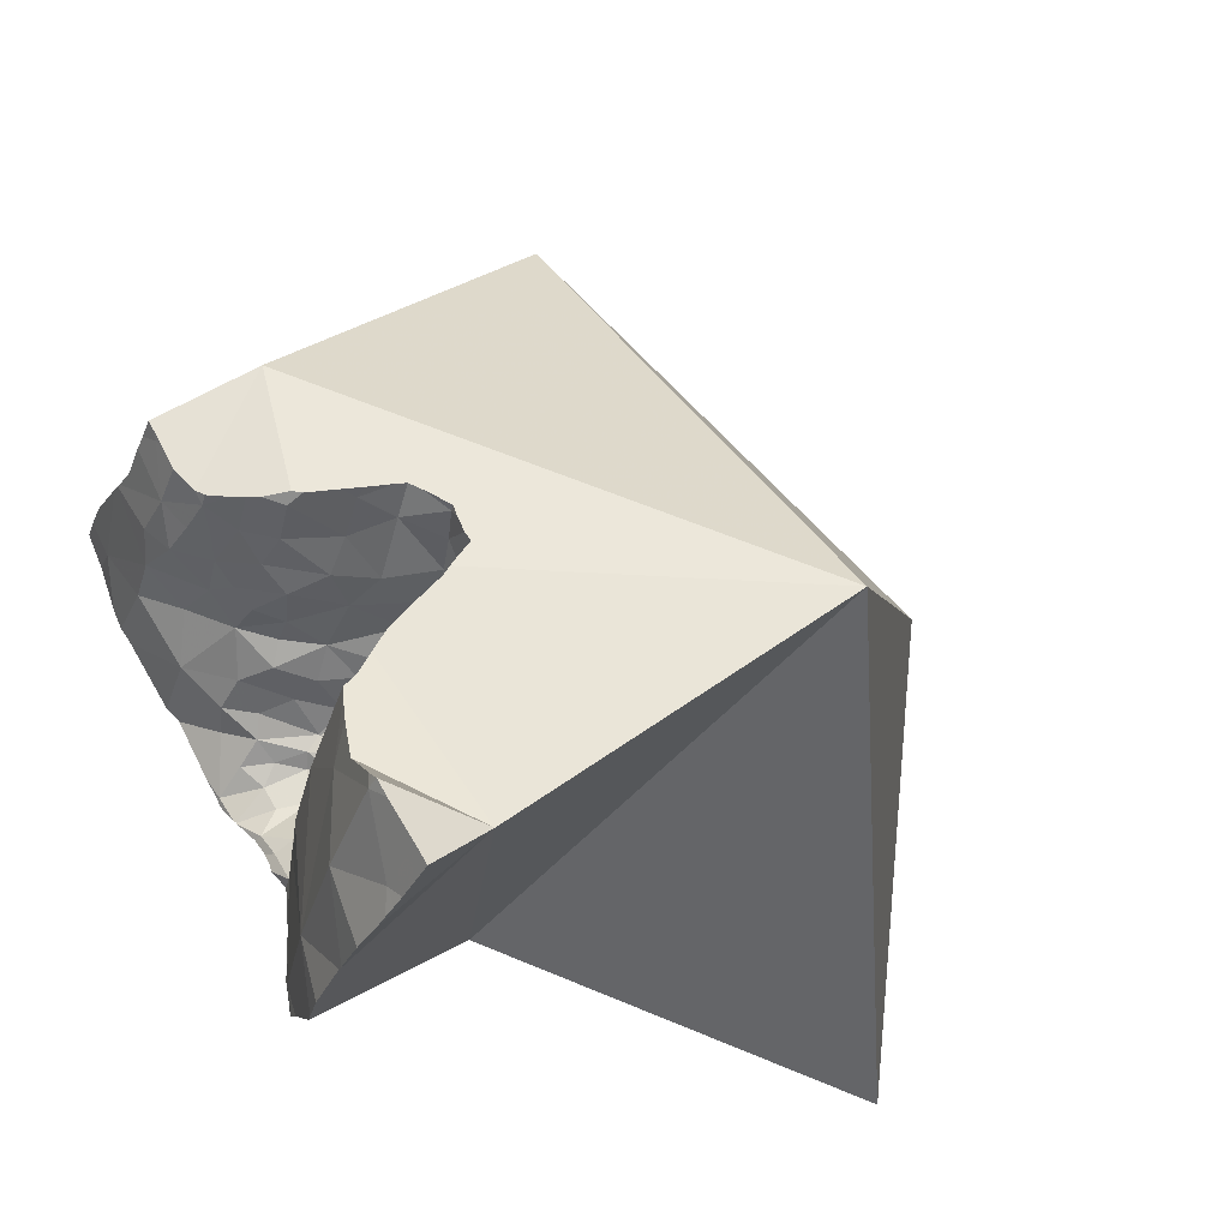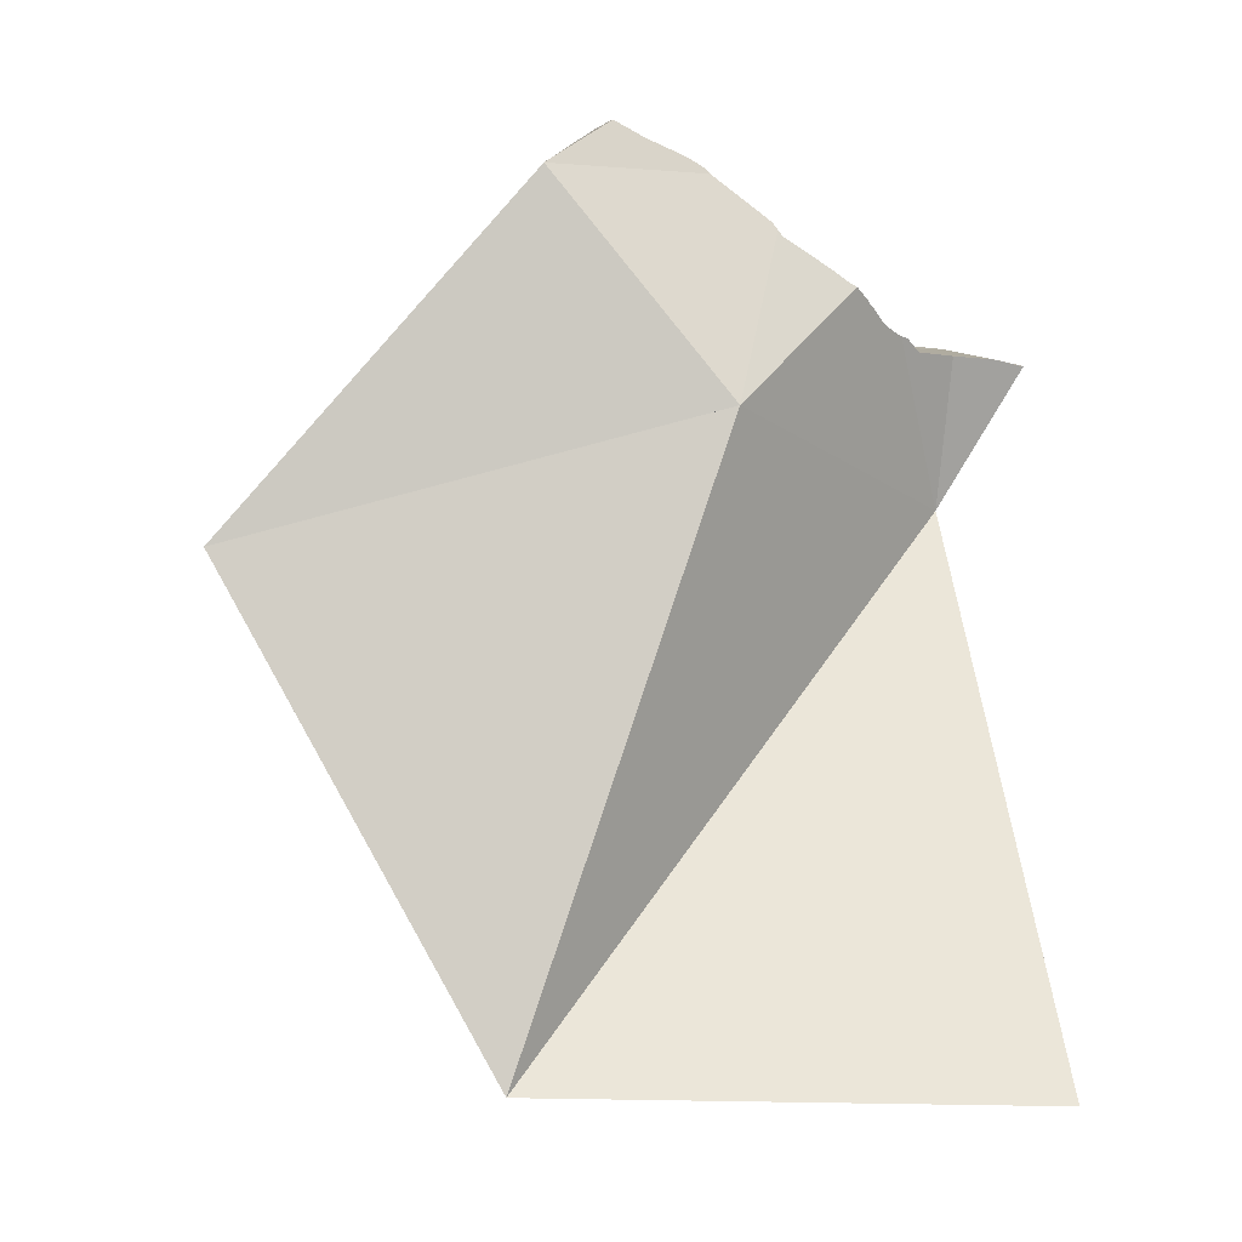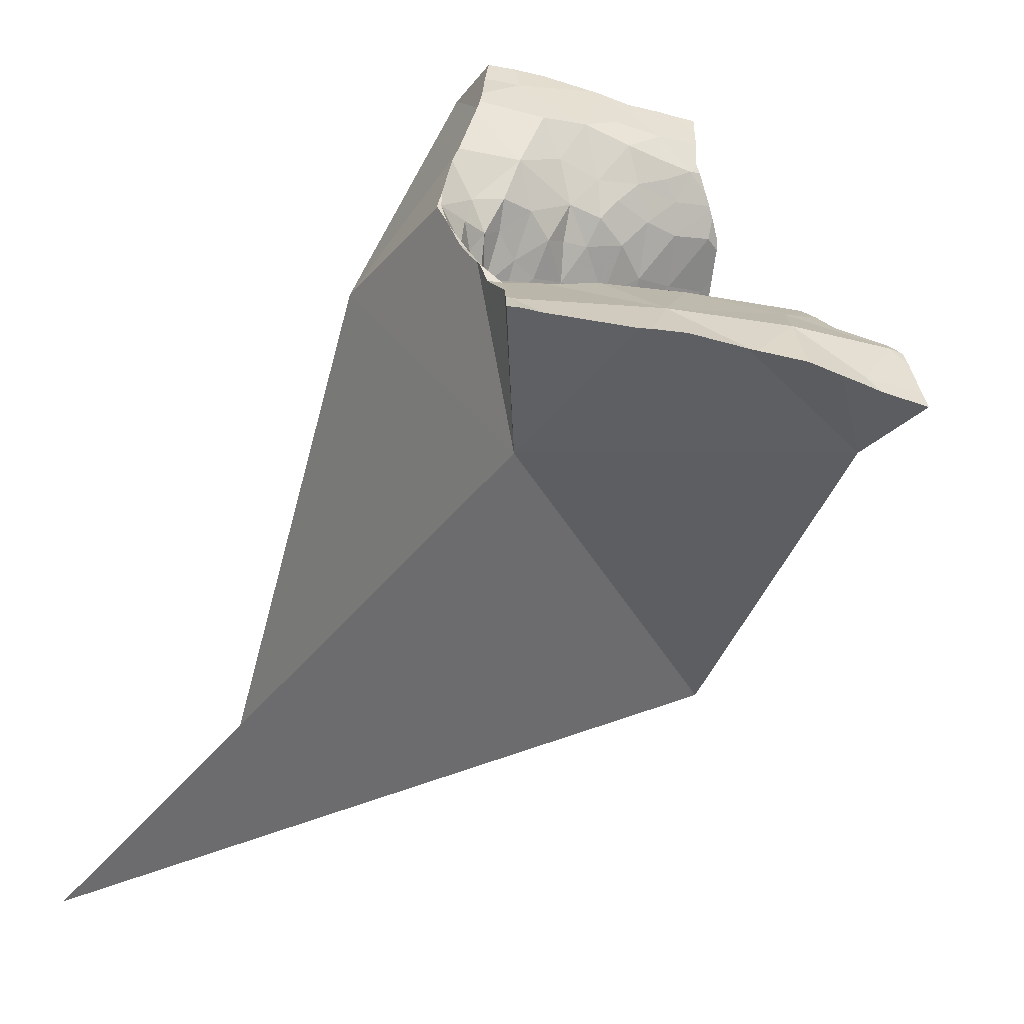
<metadata>
{"format":"obj","ext":"obj","renderer":"f3d","projection":"perspective","resolution":1024,"background":"white","views":[{"elev":-23.3,"azim":61.4,"up":"+Y"},{"elev":-8.9,"azim":-106.1,"up":"+Z"},{"elev":-77.6,"azim":-22.1,"up":"+Y"}]}
</metadata>
<code>
v -0.07947 -0.128 0.2646
v -0.07118 -0.06549 0.3954
v -0.06497 -0.02856 0.4417
v -0.06133 -0.04326 0.4529
v -0.06116 -0.07786 0.4325
v -0.06104 -0.07699 0.4337
v -0.061 -0.04978 0.45
v -0.06093 -0.08399 0.4291
v -0.06082 -0.07584 0.4353
v -0.06076 -0.0887 0.4264
v -0.0607 -0.09157 0.4246
v -0.06066 -0.09268 0.424
v -0.06059 -0.09361 0.4236
v -0.06042 -0.05814 0.4472
v -0.06033 -0.06426 0.4435
v -0.06027 -0.06344 0.4441
v -0.06025 -0.06167 0.4456
v -0.05989 -0.09216 0.4241
v -0.05757 -0.09714 0.4218
v -0.05723 -0.09748 0.4215
v -0.05713 -0.09756 0.4214
v -0.05685 -0.09796 0.4213
v -0.05641 -0.02447 0.2663
v -0.05547 -0.04351 0.4542
v -0.05425 -0.08132 0.4266
v -0.05405 -0.08756 0.4225
v -0.05345 -0.1017 0.419
v -0.05336 -0.05044 0.4515
v -0.05308 -0.0912 0.4179
v -0.05188 -0.0955 0.4157
v -0.05165 -0.1013 0.4185
v -0.05138 -0.07761 0.4314
v -0.05079 -0.1051 0.4179
v -0.05074 -0.0868 0.4169
v -0.04961 -0.1067 0.4177
v -0.0491 -0.08351 0.4212
v -0.0491 -0.08765 0.4111
v -0.04897 -0.1075 0.4176
v -0.04896 -0.04326 0.4552
v -0.04851 -0.09409 0.4099
v -0.04828 -0.1091 0.4175
v -0.0479 -0.1057 0.4171
v -0.04784 -0.07903 0.4292
v -0.04779 -0.0779 0.4307
v -0.04757 -0.07267 0.4377
v -0.04637 -0.08521 0.4121
v -0.04615 -0.07945 0.4223
v -0.04596 -0.08819 0.4075
v -0.04591 -0.06071 0.4475
v -0.04582 -0.1126 0.4154
v -0.04532 -0.07776 0.429
v -0.04503 -0.1034 0.4147
v -0.045 -0.0819 0.4105
v -0.04492 -0.08189 0.4104
v -0.04491 -0.08184 0.4105
v -0.0449 -0.08194 0.4104
v -0.0449 -0.08216 0.4101
v -0.04469 -0.0816 0.411
v -0.04445 -0.08644 0.406
v -0.04441 -0.08542 0.4072
v -0.04421 -0.08928 0.4038
v -0.04411 -0.0886 0.4041
v -0.04377 -0.08944 0.4036
v -0.04368 -0.09274 0.4053
v -0.04365 -0.0855 0.4052
v -0.04328 -0.07725 0.4261
v -0.04279 -0.1119 0.4161
v -0.04262 -0.09582 0.4055
v -0.04231 -0.1216 0.4161
v -0.04204 -0.1315 0.4161
v -0.0419 -0.1328 0.4158
v -0.04188 -0.07796 0.4185
v -0.04182 -0.1218 0.4162
v -0.04151 -0.09228 0.4033
v -0.04147 -0.1376 0.4152
v -0.04132 -0.07574 0.4286
v -0.04104 -0.07669 0.4229
v -0.04093 -0.07705 0.4207
v -0.0408 -0.1323 0.4164
v -0.04078 -0.07757 0.4175
v -0.04077 -0.08351 0.4044
v -0.04026 -0.07657 0.4221
v -0.03962 -0.07823 0.4083
v -0.03933 0.03087 0.3689
v -0.03924 -0.06464 0.4407
v -0.03887 -0.1386 0.4161
v -0.03877 -0.08037 0.4027
v -0.03847 -0.1236 0.4173
v -0.03826 -0.09158 0.4004
v -0.03743 -0.08532 0.3998
v -0.03717 -0.04475 0.4563
v -0.03704 -0.07544 0.4221
v -0.03703 -0.0965 0.4043
v -0.03672 -0.0587 0.4495
v -0.03639 -0.09906 0.4063
v -0.03614 -0.09094 0.3997
v -0.03566 -0.09685 0.4057
v -0.03547 -0.04493 0.4564
v -0.03538 -0.07449 0.4242
v -0.03536 -0.07471 0.422
v -0.03532 -0.07538 0.4153
v -0.03498 -0.04499 0.4565
v -0.03493 -0.09464 0.405
v -0.03473 -0.1397 0.4169
v -0.03471 -0.1095 0.4189
v -0.03468 -0.1049 0.415
v -0.03392 -0.04503 0.4565
v -0.0339 -0.07623 0.401
v -0.03366 -0.06881 0.4326
v -0.03282 -0.0729 0.4209
v -0.03259 -0.09795 0.4083
v -0.03253 -0.07434 0.4084
v -0.032 -0.07011 0.4247
v -0.03109 -0.08467 0.3983
v -0.03103 -0.07956 0.3976
v -0.03029 -0.05465 0.4524
v -0.03013 -0.07045 0.4191
v -0.02987 -0.0984 0.4112
v -0.02969 -0.06428 0.4396
v -0.02916 -0.07063 0.4162
v -0.02878 -0.0453 0.4566
v -0.0287 -0.09682 0.4103
v -0.02863 -0.09133 0.4002
v -0.02834 -0.06999 0.4193
v -0.02822 -0.123 0.3864
v -0.0279 -0.07238 0.4052
v -0.0277 -0.09919 0.4131
v -0.02708 -0.07381 0.3967
v -0.02682 -0.1296 0.4211
v -0.02675 -0.06876 0.4254
v -0.02626 -0.06796 0.4323
v -0.02605 -0.05963 0.4489
v -0.02589 -0.0854 0.3976
v -0.02586 -0.1071 0.4215
v -0.02579 -0.08874 0.4021
v -0.02567 -0.108 0.4224
v -0.02563 -0.1187 0.4217
v -0.02524 -0.06873 0.4192
v -0.02516 -0.1322 0.4215
v -0.02506 -0.1137 0.4222
v -0.02488 -0.0784 0.3949
v -0.02434 -0.06863 0.4163
v -0.02404 -0.06534 0.4371
v -0.02368 -0.1076 0.4231
v -0.02363 -0.06824 0.4074
v -0.02259 -0.06815 0.4043
v -0.02244 -0.08329 0.3966
v -0.02225 -0.06812 0.4033
v -0.02162 -0.06738 0.4041
v -0.02117 -0.04363 0.4577
v -0.02107 -0.0933 0.4064
v -0.02102 -0.06813 0.4024
v -0.02097 -0.06243 0.442
v -0.02017 -0.09905 0.4159
v -0.01992 -0.05356 0.4531
v -0.01952 -0.06672 0.4284
v -0.01951 -0.08781 0.4009
v -0.01915 -0.06649 0.4163
v -0.01853 -0.05843 0.4486
v -0.01851 -0.07129 0.3954
v -0.01776 -0.04279 0.4581
v -0.01695 -0.1453 0.4217
v -0.01653 -0.07922 0.3959
v -0.01631 -0.06818 0.3988
v -0.016 -0.06357 0.435
v -0.01556 -0.05977 0.4451
v -0.01452 -0.1452 0.4225
v -0.01406 -0.09375 0.4128
v -0.01394 -0.06485 0.4025
v -0.01378 -0.04512 0.457
v -0.01332 -0.04179 0.4587
v -0.01306 -0.04302 0.4581
v -0.013 -0.06427 0.4229
v -0.01264 -0.04498 0.457
v -0.01235 -0.04644 0.4563
v -0.01227 -0.1322 0.4258
v -0.01188 -0.06836 0.3983
v -0.01169 -0.06342 0.4135
v -0.01168 -0.06002 0.4412
v -0.01146 -0.05103 0.4542
v -0.01093 -0.05702 0.4485
v -0.01081 -0.07017 0.3962
v -0.01012 -0.05486 0.4504
v -0.0101 -0.05492 0.4504
v -0.00975 -0.06843 0.3978
v -0.009033 -0.06125 0.4344
v -0.008871 -0.0871 0.4081
v -0.00881 -0.05604 0.449
v -0.008222 -0.02817 0.4398
v -0.007914 -0.1448 0.4243
v -0.007187 -0.09457 0.418
v -0.006783 -0.1039 0.4275
v -0.006203 -0.07681 0.3995
v -0.005785 -0.06192 0.4038
v -0.005768 -0.06862 0.3979
v -0.005762 -0.05683 0.4452
v -0.005694 -0.05965 0.4233
v -0.00405 -0.05717 0.4431
v -0.003788 -0.06875 0.3987
v -0.003543 -0.06793 0.3987
v -0.003523 -0.05721 0.4424
v -0.002447 -0.06885 0.3996
v -0.002378 -0.05727 0.4409
v -0.001476 -0.05829 0.4363
v -0.0002301 -0.05642 0.4157
v 0.0004168 -0.07124 0.4019
v 0.0007326 -0.05642 0.4366
v 0.001437 -0.05661 0.4346
v 0.001887 -0.05543 0.4246
v 0.001911 -0.05955 0.4065
v 0.002799 -0.06924 0.4028
v 0.003128 -0.05513 0.4282
v 0.003978 -0.1426 0.4256
v 0.004217 -0.05424 0.4241
v 0.004554 -0.07602 0.4075
v 0.004689 -0.1425 0.4257
v 0.005538 -0.05301 0.419
v 0.006094 -0.1425 0.4259
v 0.006115 -0.06952 0.4055
v 0.006136 -0.05257 0.4168
v 0.007037 -0.06568 0.4043
v 0.007359 -0.05389 0.4142
v 0.007733 -0.08675 0.4188
v 0.008213 -0.05716 0.4091
v 0.009681 -0.05669 0.4095
v 0.01053 -0.05919 0.409
v 0.01173 -0.06242 0.4081
v 0.0125 -0.1279 0.4315
v 0.01255 -0.06428 0.4072
v 0.01278 -0.06943 0.4109
v 0.01285 -0.07011 0.4113
v 0.0129 -0.1111 0.4316
v 0.01333 -0.07256 0.4129
v 0.01371 -0.07571 0.4157
v 0.0151 -0.08543 0.4238
v 0.01597 -0.1421 0.4276
v 0.0162 -0.09057 0.4269
v 0.0172 -0.09553 0.4299
v 0.01751 -0.09846 0.4325
v 0.01837 -0.1007 0.4327
v 0.02012 -0.1052 0.4329
v 0.02329 -0.113 0.433
v 0.02329 -0.1406 0.4274
v 0.02621 -0.1398 0.4274
v 0.02868 -0.1355 0.4283
v 0.02932 -0.1389 0.4272
v 0.03224 -0.1381 0.4271
v 0.03319 -0.1188 0.4342
v 0.03329 -0.1216 0.4341
v 0.03459 -0.1197 0.4342
v 0.03535 -0.1252 0.4128
v 0.03557 -0.06777 0.3398
v 0.03634 -0.1208 0.4341
v 0.03638 -0.1208 0.4341
v 0.03776 -0.1243 0.4327
v 0.04081 -0.1321 0.4292
v 0.04229 -0.1359 0.4276
f 54 55 2
f 57 54 2
f 55 58 2
f 60 57 2
f 58 72 2
f 59 60 2
f 62 59 2
f 63 62 2
f 2 74 63
f 72 78 2
f 125 74 2
f 78 82 2
f 2 82 117
f 2 117 138
f 2 252 125
f 138 145 2
f 145 146 2
f 146 148 2
f 148 152 2
f 2 152 164
f 2 164 252
f 54 83 55
f 57 56 54
f 56 87 54
f 87 83 54
f 55 83 58
f 81 56 57
f 81 87 56
f 65 57 60
f 81 57 65
f 58 80 72
f 58 83 80
f 60 59 65
f 59 62 65
f 65 62 63
f 65 63 89
f 63 74 89
f 65 90 81
f 65 89 96
f 96 90 65
f 72 80 78
f 93 89 74
f 125 93 74
f 80 92 78
f 78 92 82
f 101 80 83
f 92 80 100
f 100 80 101
f 81 90 87
f 117 82 92
f 83 87 108
f 83 112 101
f 83 108 112
f 87 90 114
f 115 108 87
f 114 115 87
f 89 93 103
f 103 96 89
f 90 96 123
f 123 114 90
f 110 92 100
f 110 117 92
f 93 97 103
f 125 97 93
f 103 123 96
f 122 103 97
f 122 97 111
f 125 111 97
f 101 110 100
f 101 120 110
f 101 112 120
f 123 103 122
f 108 126 112
f 108 115 128
f 108 128 126
f 110 120 117
f 111 118 122
f 111 127 118
f 125 127 111
f 112 126 120
f 115 114 133
f 114 123 135
f 135 133 114
f 141 128 115
f 115 133 147
f 147 141 115
f 120 124 117
f 138 117 124
f 118 127 122
f 138 124 120
f 126 145 120
f 142 138 120
f 120 145 142
f 122 151 123
f 127 144 122
f 144 154 122
f 122 154 151
f 123 151 135
f 125 134 127
f 137 125 129
f 129 125 162
f 125 136 134
f 125 140 136
f 140 125 137
f 167 162 125
f 190 167 125
f 213 190 125
f 213 125 251
f 252 251 125
f 128 148 126
f 126 146 145
f 148 146 126
f 134 144 127
f 128 141 160
f 128 160 148
f 176 137 129
f 139 129 162
f 176 129 139
f 135 157 133
f 157 147 133
f 134 136 144
f 135 151 157
f 140 144 136
f 176 140 137
f 138 142 145
f 162 167 139
f 167 176 139
f 176 144 140
f 141 147 163
f 163 160 141
f 192 154 144
f 144 176 192
f 147 157 163
f 148 160 152
f 151 154 168
f 157 151 187
f 168 187 151
f 164 152 160
f 154 191 168
f 154 192 191
f 187 163 157
f 160 163 182
f 182 164 160
f 193 182 163
f 163 187 193
f 182 177 164
f 164 177 185
f 164 185 252
f 176 167 190
f 168 191 187
f 176 190 213
f 232 192 176
f 176 213 216
f 176 216 228
f 176 228 232
f 177 182 185
f 195 185 182
f 182 193 199
f 182 199 195
f 195 252 185
f 191 223 187
f 215 193 187
f 223 215 187
f 192 223 191
f 239 223 192
f 192 232 240
f 192 240 239
f 206 199 193
f 193 215 206
f 199 252 195
f 206 202 199
f 202 252 199
f 206 211 202
f 211 252 202
f 206 219 211
f 206 215 219
f 219 252 211
f 251 216 213
f 219 215 233
f 215 223 234
f 215 234 233
f 216 218 228
f 251 218 216
f 236 228 218
f 251 236 218
f 231 219 233
f 231 252 219
f 223 235 234
f 237 235 223
f 238 237 223
f 238 223 239
f 249 232 228
f 228 236 243
f 228 243 245
f 228 245 249
f 231 233 251
f 252 231 251
f 241 240 232
f 232 242 241
f 242 232 248
f 232 249 248
f 233 234 251
f 234 235 251
f 235 237 251
f 251 243 236
f 242 237 238
f 251 237 242
f 239 242 238
f 240 242 239
f 240 241 242
f 242 248 254
f 242 254 251
f 243 244 245
f 251 244 243
f 246 245 244
f 246 244 251
f 245 246 247
f 247 256 245
f 255 249 245
f 256 255 245
f 247 246 251
f 257 247 251
f 247 257 256
f 250 248 249
f 254 248 250
f 249 253 250
f 249 255 253
f 253 254 250
f 254 255 251
f 255 256 251
f 256 257 251
f 253 255 254
f 2 16 3
f 2 3 84
f 2 6 9
f 32 6 2
f 2 9 15
f 2 15 16
f 66 32 2
f 77 66 2
f 82 77 2
f 117 82 2
f 252 2 84
f 138 117 2
f 145 138 2
f 2 146 145
f 2 148 146
f 2 152 148
f 2 164 152
f 2 252 164
f 3 7 4
f 4 24 3
f 3 14 7
f 3 16 14
f 24 39 3
f 3 39 91
f 84 3 189
f 3 91 189
f 24 4 7
f 9 6 32
f 7 14 28
f 7 28 24
f 45 15 9
f 9 32 45
f 14 16 17
f 28 14 17
f 15 45 16
f 17 16 45
f 28 17 49
f 17 45 49
f 24 28 39
f 39 28 91
f 28 49 94
f 28 94 91
f 44 45 32
f 66 44 32
f 45 44 51
f 66 51 44
f 85 49 45
f 45 51 76
f 45 76 109
f 109 85 45
f 85 94 49
f 66 76 51
f 66 77 76
f 77 99 76
f 76 99 109
f 77 82 92
f 92 99 77
f 117 92 82
f 84 189 252
f 94 85 119
f 109 119 85
f 91 94 98
f 91 98 189
f 99 92 100
f 110 100 92
f 117 110 92
f 94 102 98
f 94 116 102
f 94 132 116
f 94 119 132
f 98 102 107
f 189 98 107
f 100 110 99
f 113 109 99
f 99 110 113
f 107 102 116
f 155 107 116
f 121 107 155
f 189 107 121
f 113 130 109
f 119 109 131
f 130 131 109
f 110 117 113
f 117 124 113
f 124 130 113
f 155 116 132
f 138 124 117
f 119 131 143
f 153 132 119
f 143 153 119
f 150 121 155
f 121 150 189
f 138 130 124
f 130 156 131
f 158 130 138
f 156 130 158
f 131 156 143
f 132 153 159
f 132 159 155
f 145 142 138
f 158 138 142
f 142 145 158
f 143 165 153
f 156 165 143
f 146 149 145
f 145 149 158
f 148 149 146
f 148 152 149
f 164 149 152
f 149 169 158
f 169 149 164
f 155 161 150
f 189 150 161
f 166 159 153
f 153 165 179
f 153 179 166
f 155 159 181
f 155 170 161
f 180 170 155
f 181 180 155
f 158 173 156
f 173 165 156
f 169 178 158
f 158 178 173
f 181 159 166
f 170 171 161
f 161 171 189
f 177 169 164
f 164 185 177
f 252 185 164
f 165 173 186
f 165 186 179
f 166 179 181
f 169 177 185
f 169 194 178
f 169 185 194
f 170 172 171
f 174 172 170
f 175 174 170
f 175 170 180
f 189 171 172
f 189 172 174
f 178 197 173
f 197 186 173
f 189 174 175
f 183 175 180
f 189 175 183
f 194 205 178
f 178 205 197
f 179 196 181
f 186 201 179
f 179 198 196
f 179 201 198
f 181 183 180
f 184 183 181
f 188 184 181
f 196 188 181
f 184 189 183
f 207 184 188
f 189 184 207
f 195 194 185
f 252 195 185
f 186 197 204
f 186 203 201
f 204 203 186
f 207 188 196
f 189 207 217
f 220 189 217
f 189 220 252
f 200 194 195
f 194 200 210
f 210 205 194
f 195 199 200
f 252 199 195
f 207 196 198
f 209 204 197
f 197 205 209
f 203 198 201
f 207 198 203
f 202 200 199
f 252 202 199
f 202 211 200
f 221 210 200
f 211 221 200
f 252 211 202
f 203 204 207
f 207 204 208
f 212 208 204
f 209 212 204
f 205 217 209
f 205 210 224
f 205 220 217
f 224 220 205
f 212 207 208
f 214 207 212
f 214 217 207
f 212 209 214
f 214 209 217
f 210 221 227
f 227 224 210
f 211 219 221
f 252 219 211
f 221 219 230
f 230 219 231
f 252 231 219
f 224 222 220
f 252 220 222
f 227 221 229
f 230 229 221
f 222 224 225
f 222 225 252
f 226 225 224
f 226 224 227
f 225 226 252
f 226 227 252
f 227 229 252
f 229 230 252
f 252 230 231
f 125 23 1
f 1 23 252
f 252 125 1
f 2 23 125
f 252 23 2
f 2 125 252
f 5 6 2
f 8 5 2
f 2 6 32
f 2 10 8
f 11 10 2
f 12 11 2
f 13 12 2
f 2 21 13
f 2 27 21
f 2 33 27
f 2 32 66
f 2 35 33
f 2 38 35
f 125 38 2
f 2 55 54
f 2 54 57
f 2 58 55
f 2 57 60
f 2 72 58
f 2 60 59
f 2 59 62
f 2 62 63
f 2 63 74
f 2 66 77
f 2 78 72
f 2 74 125
f 2 77 82
f 2 82 78
f 5 25 6
f 8 25 5
f 6 25 32
f 10 25 8
f 10 11 18
f 18 25 10
f 12 18 11
f 13 18 12
f 19 18 13
f 13 21 19
f 18 19 29
f 26 25 18
f 29 26 18
f 19 21 20
f 19 20 29
f 30 20 21
f 30 29 20
f 21 27 22
f 22 30 21
f 31 22 27
f 31 30 22
f 25 26 36
f 43 32 25
f 25 36 43
f 26 29 34
f 26 34 36
f 33 31 27
f 29 30 40
f 37 34 29
f 40 37 29
f 30 31 40
f 42 31 33
f 52 40 31
f 31 42 52
f 43 44 32
f 66 32 44
f 35 42 33
f 46 36 34
f 34 37 46
f 35 38 42
f 47 43 36
f 46 53 36
f 36 53 47
f 37 40 48
f 37 48 46
f 41 67 38
f 41 38 125
f 38 67 42
f 40 64 48
f 40 52 68
f 68 64 40
f 50 67 41
f 50 41 125
f 67 52 42
f 44 43 51
f 47 66 43
f 66 51 43
f 66 44 51
f 46 48 60
f 57 53 46
f 60 57 46
f 53 58 47
f 58 72 47
f 47 77 66
f 47 72 78
f 47 78 77
f 60 48 59
f 48 62 59
f 48 61 62
f 48 64 61
f 50 69 67
f 69 50 125
f 52 67 105
f 95 68 52
f 106 95 52
f 105 106 52
f 54 55 53
f 56 54 53
f 53 55 58
f 56 53 57
f 57 54 56
f 62 61 63
f 61 64 63
f 63 64 74
f 64 68 95
f 95 74 64
f 69 73 67
f 105 67 73
f 73 69 125
f 105 73 88
f 88 73 125
f 95 93 74
f 74 93 125
f 78 82 77
f 137 105 88
f 129 88 125
f 129 137 88
f 93 95 97
f 93 97 125
f 111 97 95
f 95 106 111
f 97 111 125
f 106 105 134
f 134 105 136
f 140 136 105
f 137 140 105
f 111 106 118
f 106 134 118
f 111 118 127
f 111 127 125
f 118 134 127
f 134 125 127
f 125 137 129
f 136 125 134
f 140 125 136
f 125 140 137
f 84 23 2
f 2 23 252
f 84 2 252
f 252 23 84
f 69 70 73
f 125 70 69
f 125 69 73
f 70 71 79
f 125 71 70
f 70 79 73
f 75 86 71
f 125 75 71
f 86 79 71
f 88 73 79
f 125 73 88
f 125 86 75
f 79 86 104
f 129 88 79
f 104 139 79
f 139 129 79
f 125 104 86
f 125 88 129
f 125 162 104
f 162 139 104
f 129 162 125
f 129 139 162

</code>
